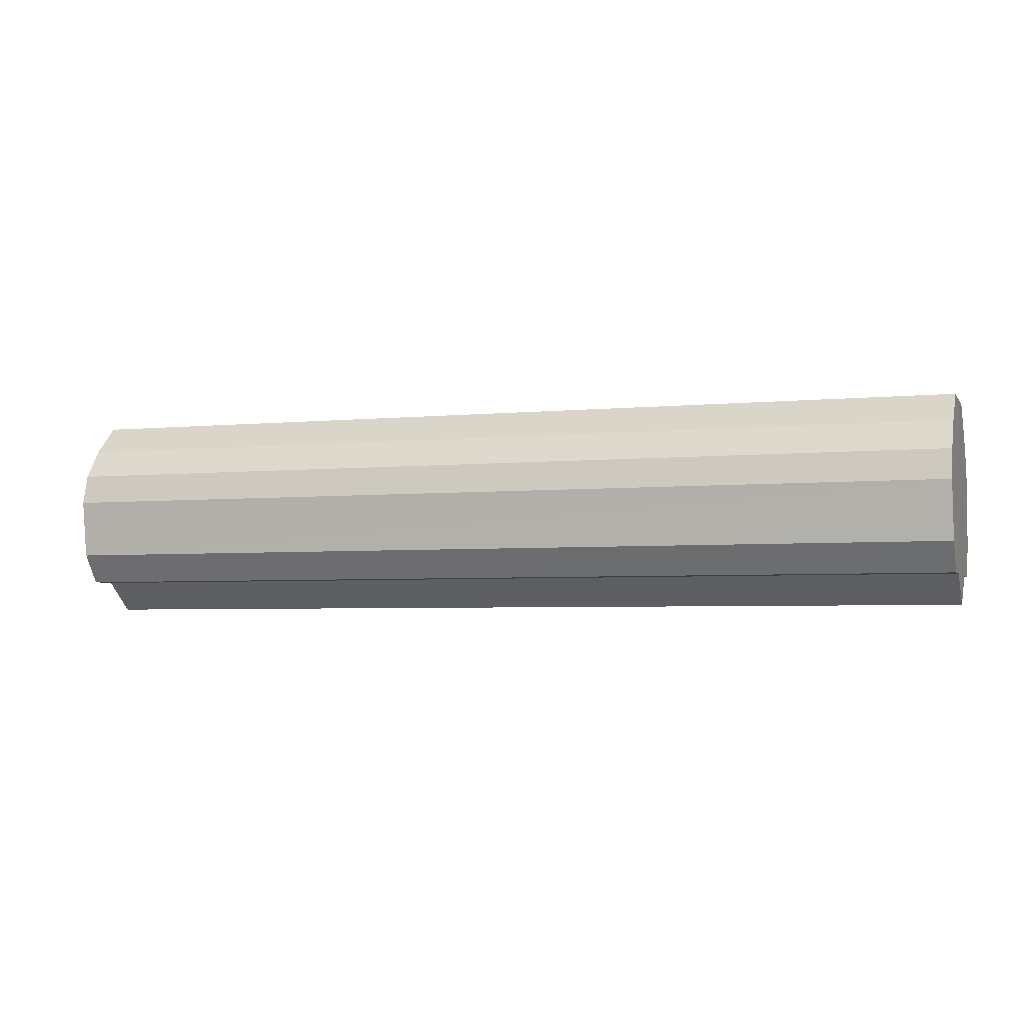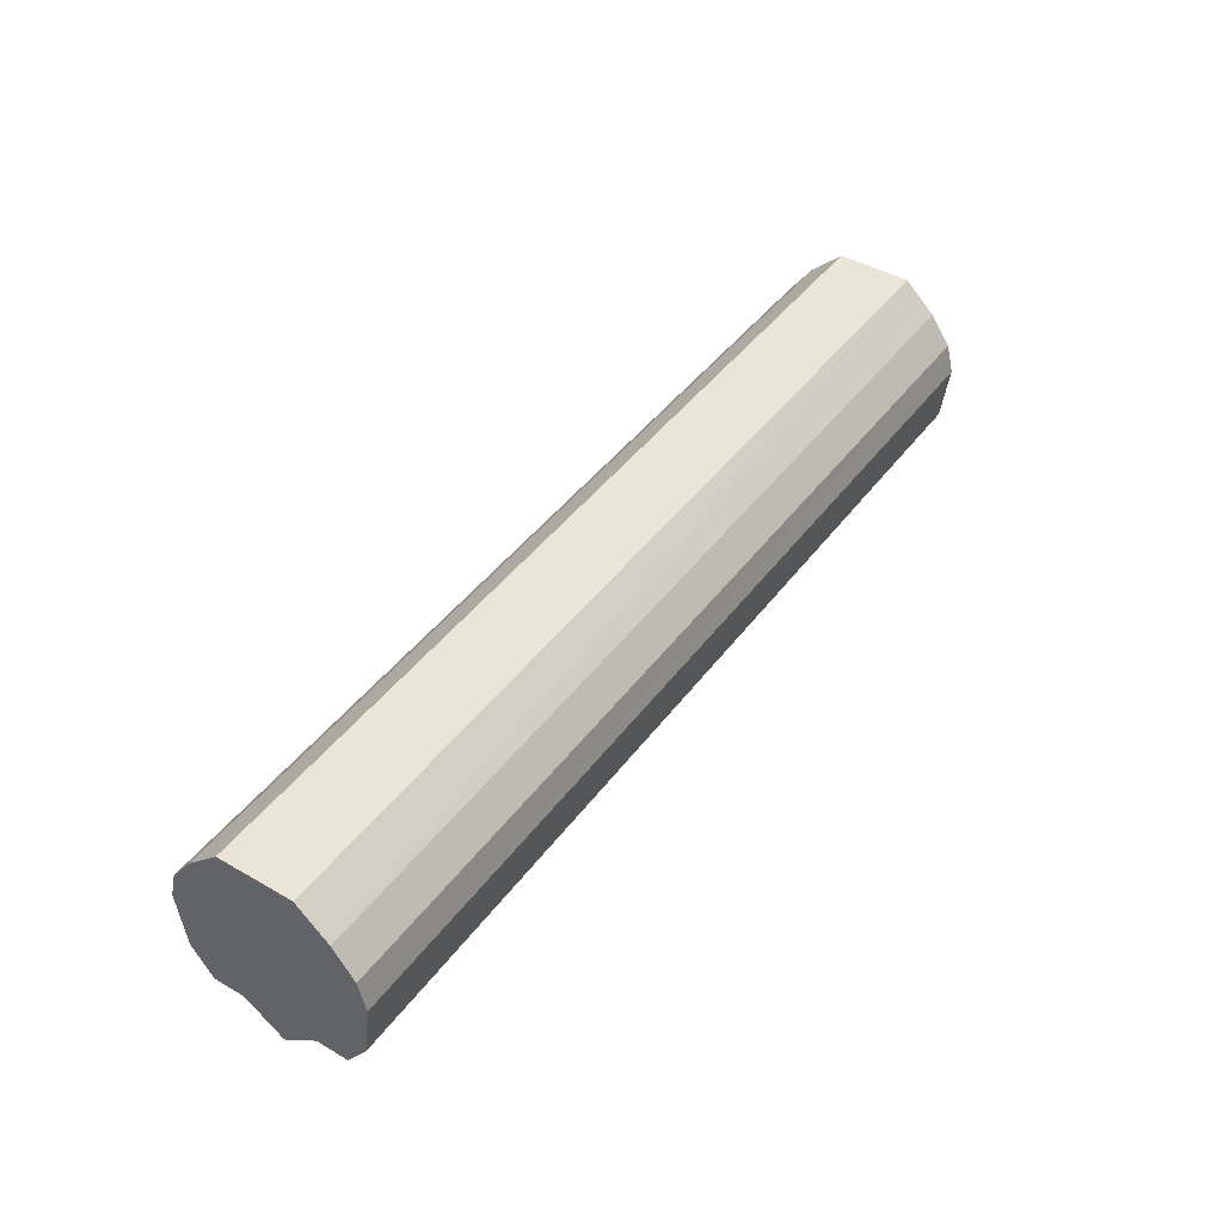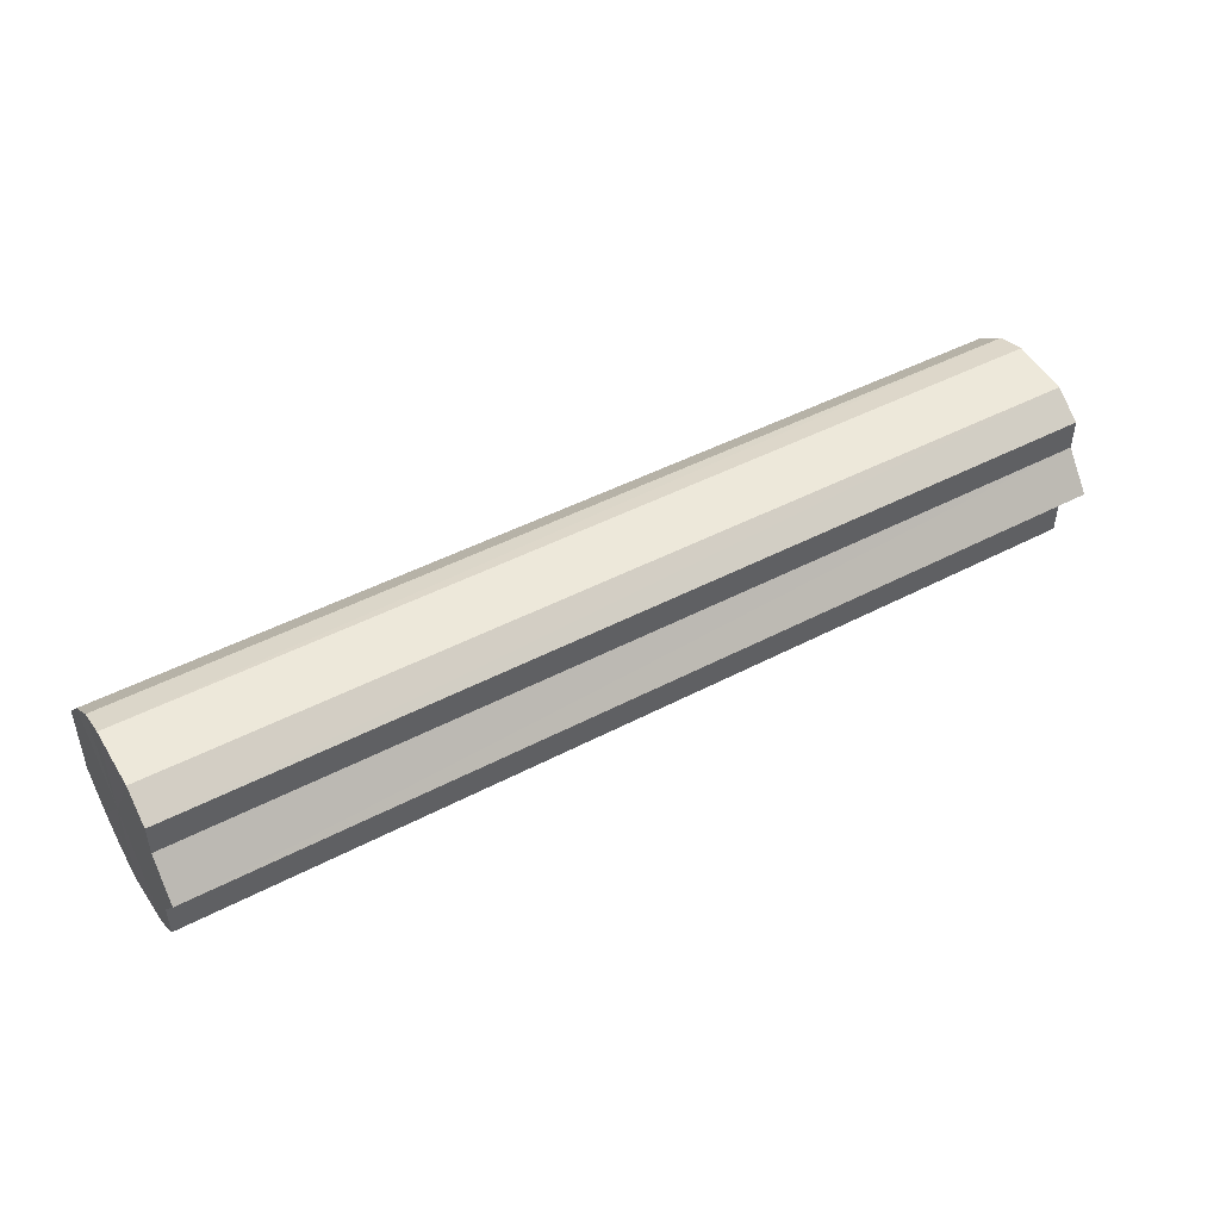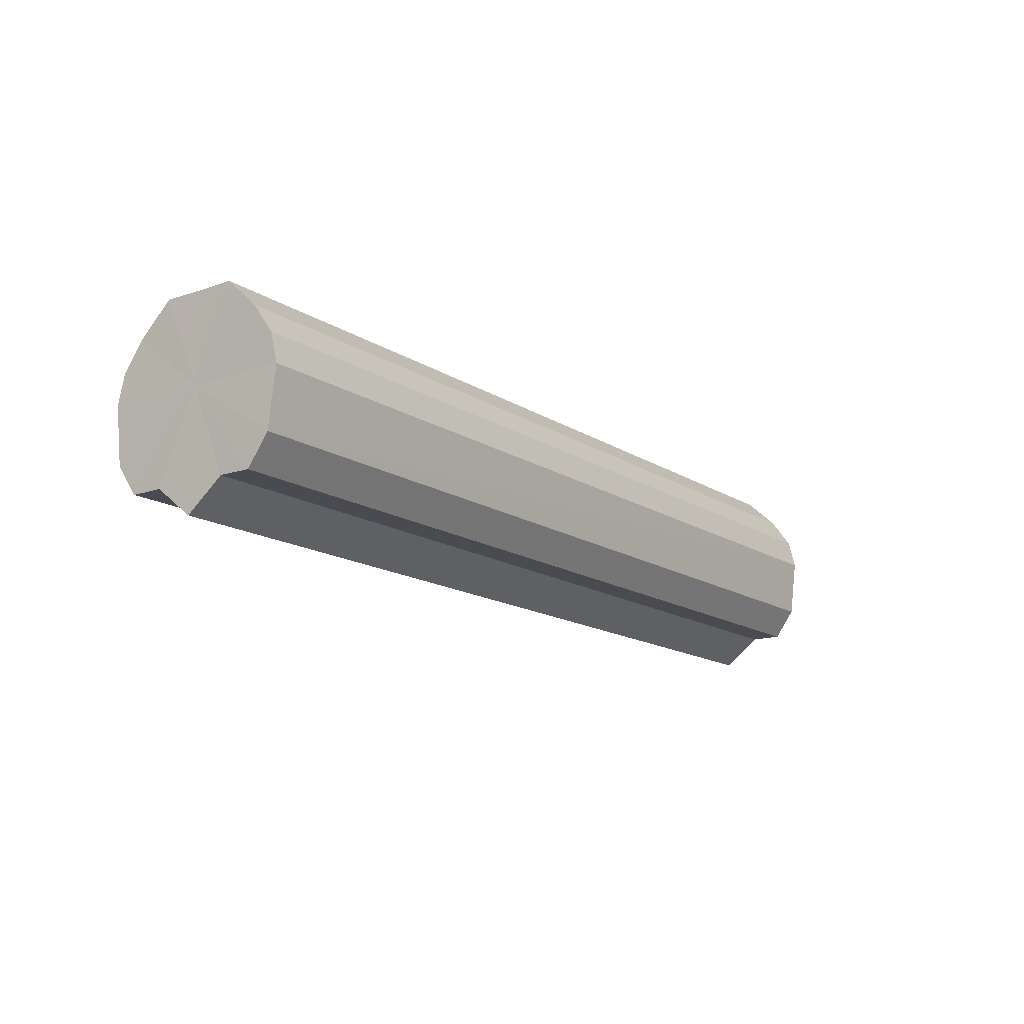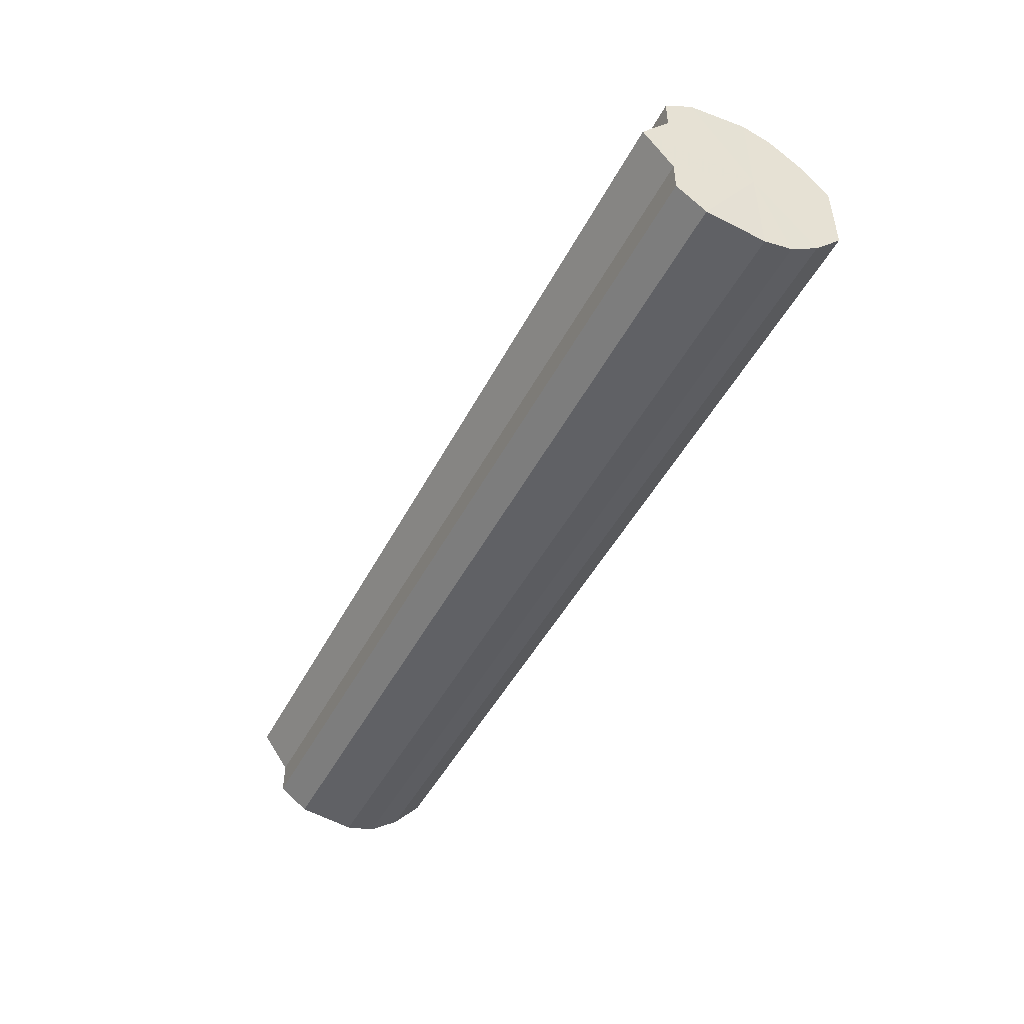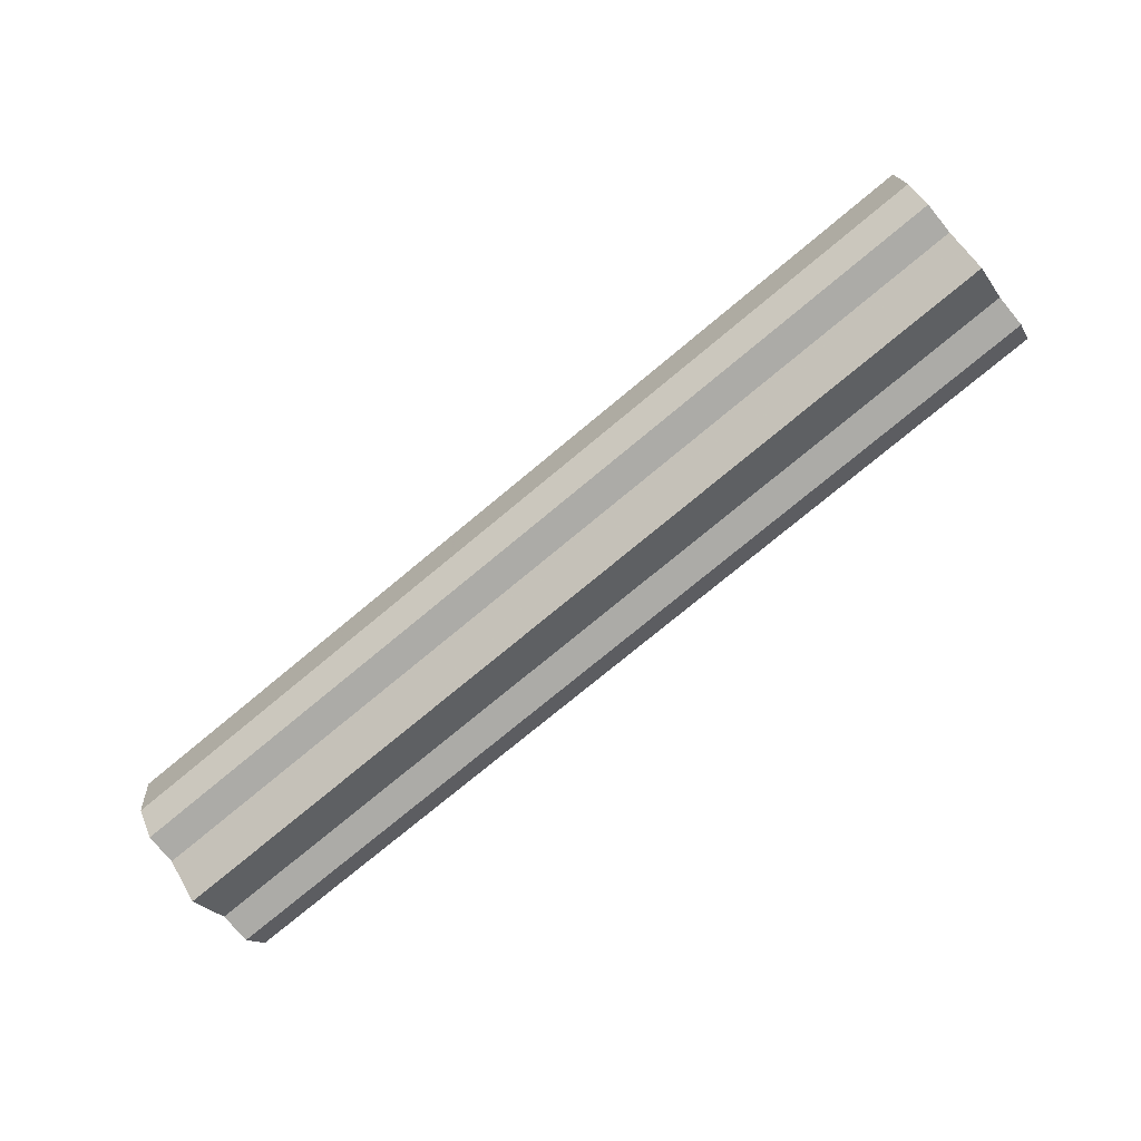
<metadata>
{"format":"obj","ext":"obj","renderer":"f3d","projection":"perspective","resolution":1024,"background":"white","views":[{"elev":-4.1,"azim":18.5,"up":"+Y"},{"elev":44.1,"azim":124.1,"up":"+Y"},{"elev":45.9,"azim":-31.1,"up":"+Z"},{"elev":-14.7,"azim":-53.9,"up":"+Y"},{"elev":-47.4,"azim":63.5,"up":"+Z"},{"elev":-76.0,"azim":-140.3,"up":"+Y"}]}
</metadata>
<code>
o 22944
v 2168 1877 8.194
v 2168 1877 8.197
v 2168 1877 8.194
v 2168 1877 8.204
v 2168 1877 8.197
v 2168 1877 8.197
v 2168 1877 8.197
v 2168 1877 8.215
v 2168 1877 8.204
v 2168 1877 8.204
v 2168 1877 8.204
v 2168 1877 8.228
v 2168 1877 8.215
v 2168 1877 8.215
v 2168 1877 8.215
v 2168 1877 8.241
v 2168 1877 8.228
v 2168 1877 8.228
v 2168 1877 8.228
v 2168 1877 8.251
v 2168 1877 8.241
v 2168 1877 8.241
v 2168 1877 8.241
v 2168 1877 8.259
v 2168 1877 8.251
v 2168 1877 8.251
v 2168 1877 8.251
v 2168 1877 8.261
v 2168 1877 8.259
v 2168 1877 8.259
v 2168 1877 8.259
v 2168 1877 8.261
v 2168 1877 8.194
v 2168 1877 8.197
v 2168 1877 8.197
v 2168 1877 8.204
v 2168 1877 8.204
v 2168 1877 8.197
v 2168 1877 8.194
v 2168 1877 8.204
v 2168 1877 8.197
v 2168 1877 8.215
v 2168 1877 8.215
v 2168 1877 8.215
v 2168 1877 8.204
v 2168 1877 8.228
v 2168 1877 8.215
v 2168 1877 8.228
v 2168 1877 8.228
v 2168 1877 8.241
v 2168 1877 8.228
v 2168 1877 8.251
v 2168 1877 8.241
v 2168 1877 8.241
v 2168 1877 8.241
v 2168 1877 8.259
v 2168 1877 8.251
v 2168 1877 8.261
v 2168 1877 8.259
v 2168 1877 8.251
v 2168 1877 8.251
v 2168 1877 8.259
v 2168 1877 8.261
v 2168 1877 8.259
v 2168 1877 8.228
v 2168 1877 8.197
v 2168 1877 8.194
v 2168 1877 8.204
v 2168 1877 8.197
v 2168 1877 8.215
v 2168 1877 8.204
v 2168 1877 8.228
v 2168 1877 8.215
v 2168 1877 8.241
v 2168 1877 8.228
v 2168 1877 8.251
v 2168 1877 8.241
v 2168 1877 8.259
v 2168 1877 8.251
v 2168 1877 8.261
v 2168 1877 8.259
v 2168 1877 8.228
v 2168 1877 8.194
v 2168 1877 8.197
v 2168 1877 8.197
v 2168 1877 8.204
v 2168 1877 8.204
v 2168 1877 8.215
v 2168 1877 8.215
v 2168 1877 8.228
v 2168 1877 8.228
v 2168 1877 8.241
v 2168 1877 8.241
v 2168 1877 8.251
v 2168 1877 8.251
v 2168 1877 8.259
v 2168 1877 8.259
v 2168 1877 8.261
f 1 2 3
f 2 4 5
f 6 1 7
f 4 8 9
f 10 6 11
f 8 12 13
f 14 10 15
f 12 16 17
f 18 14 19
f 16 20 21
f 22 18 23
f 20 24 25
f 26 22 27
f 24 28 29
f 30 26 31
f 28 30 32
f 33 34 35
f 35 36 37
f 38 39 33
f 40 41 38
f 37 42 43
f 44 45 40
f 46 47 44
f 43 48 49
f 50 51 46
f 52 53 50
f 49 54 55
f 56 57 52
f 58 59 56
f 55 60 61
f 62 63 58
f 61 64 62
f 65 66 67
f 65 68 66
f 65 67 69
f 65 70 68
f 65 69 71
f 65 72 70
f 65 71 73
f 65 74 72
f 65 73 75
f 65 76 74
f 65 75 77
f 65 78 76
f 65 77 79
f 65 80 78
f 65 79 81
f 65 81 80
f 82 83 84
f 82 85 83
f 82 84 86
f 82 87 85
f 82 86 88
f 82 89 87
f 82 88 90
f 82 91 89
f 82 90 92
f 82 93 91
f 82 92 94
f 82 95 93
f 82 94 96
f 82 97 95
f 82 96 98
f 82 98 97

</code>
